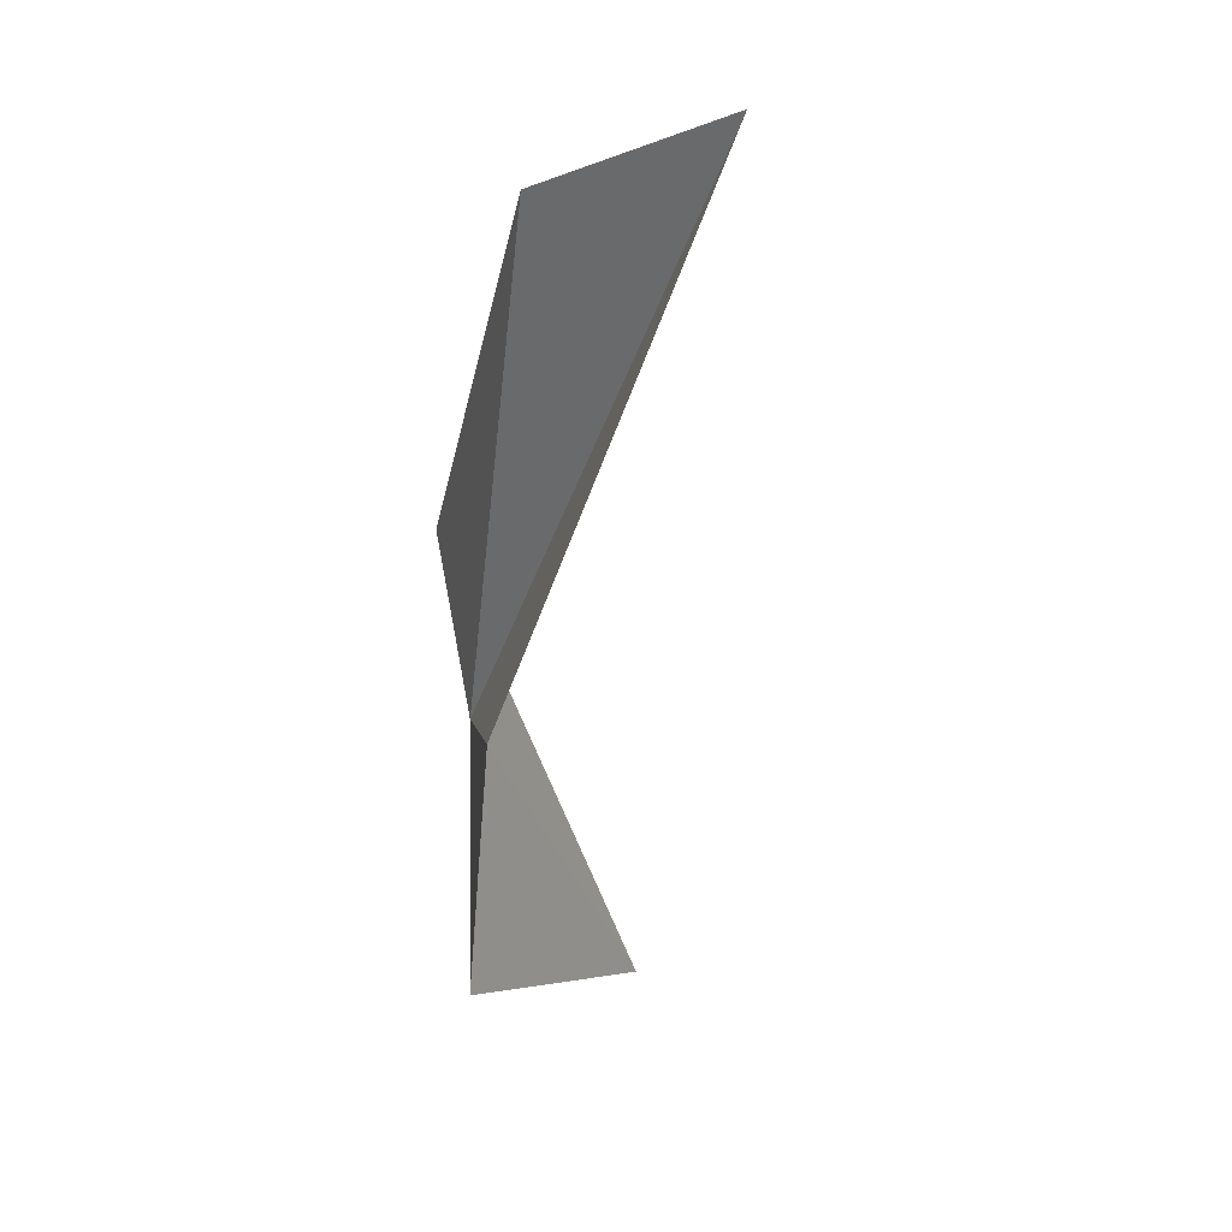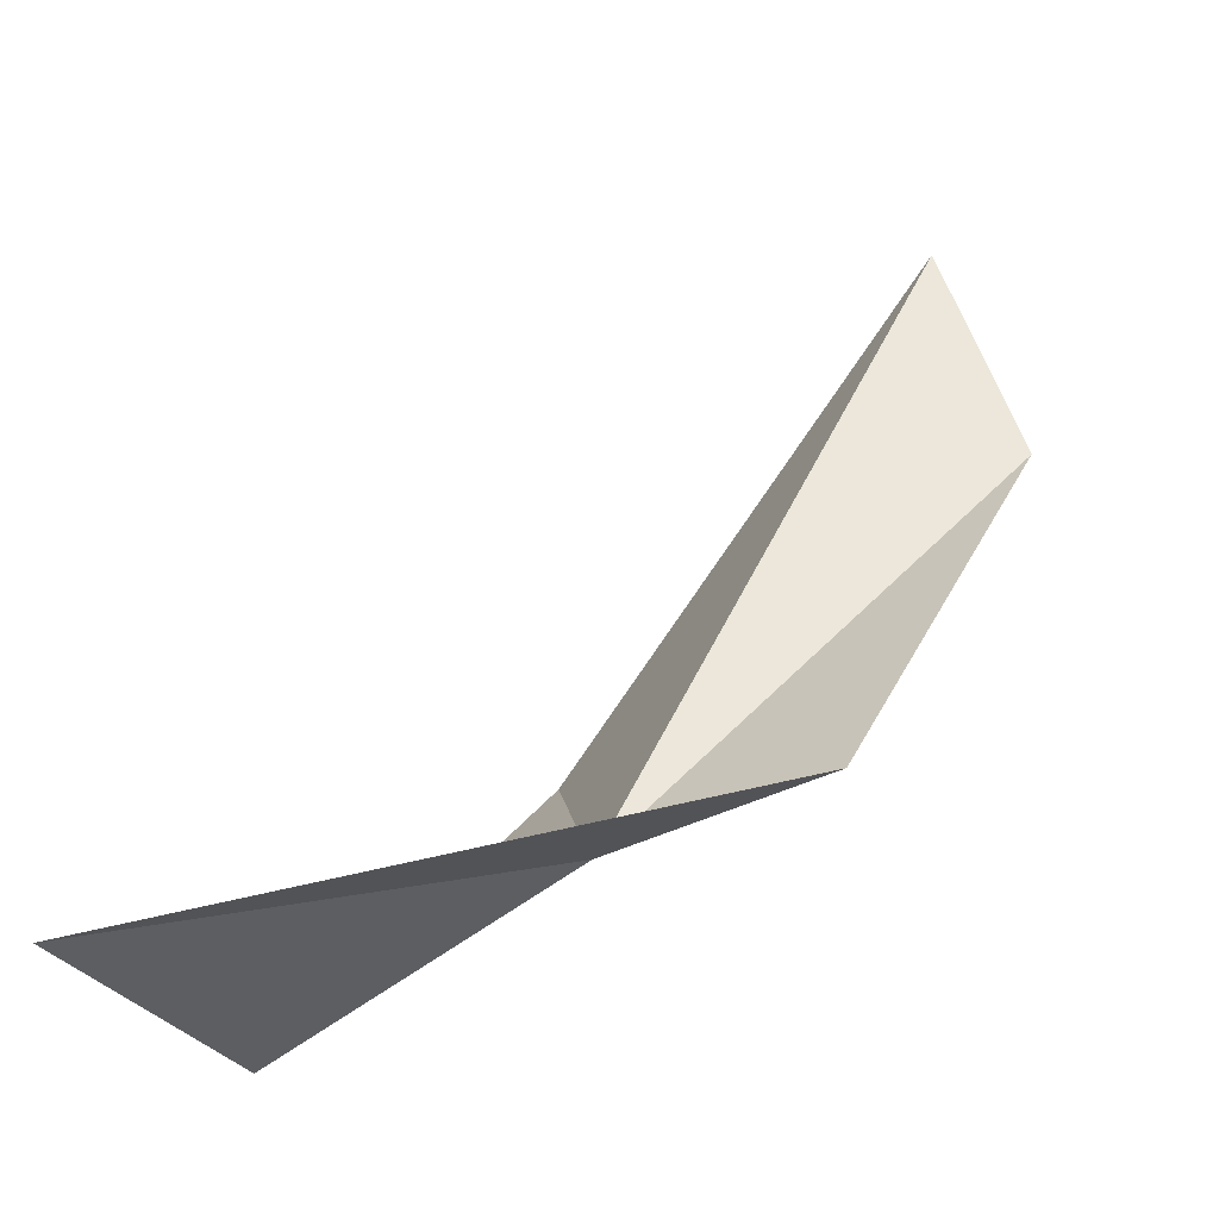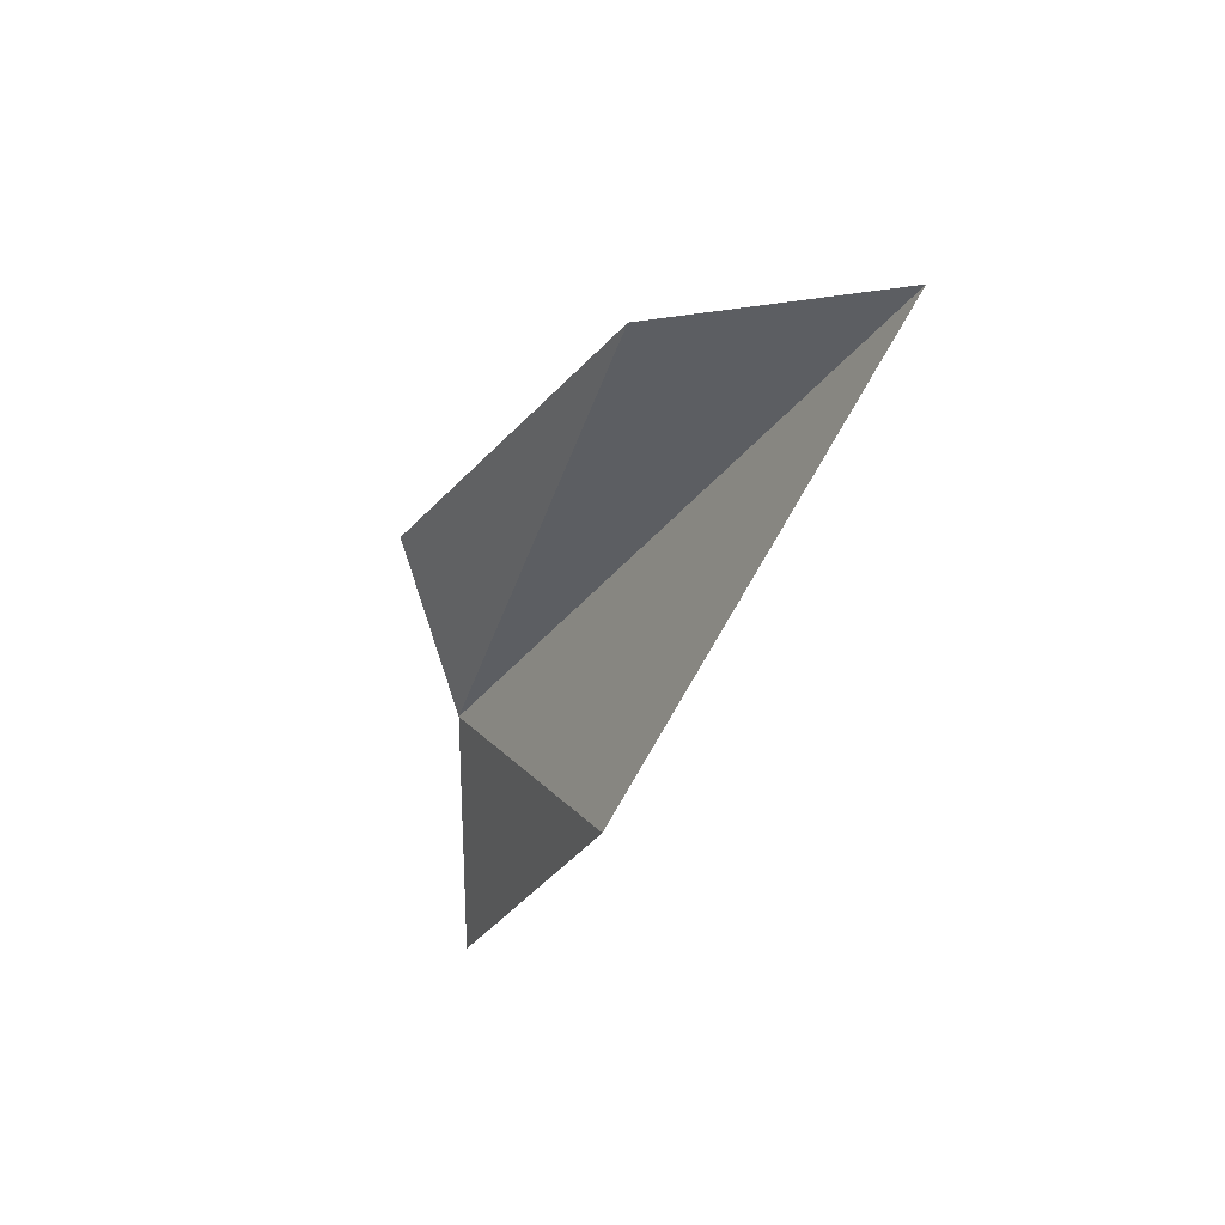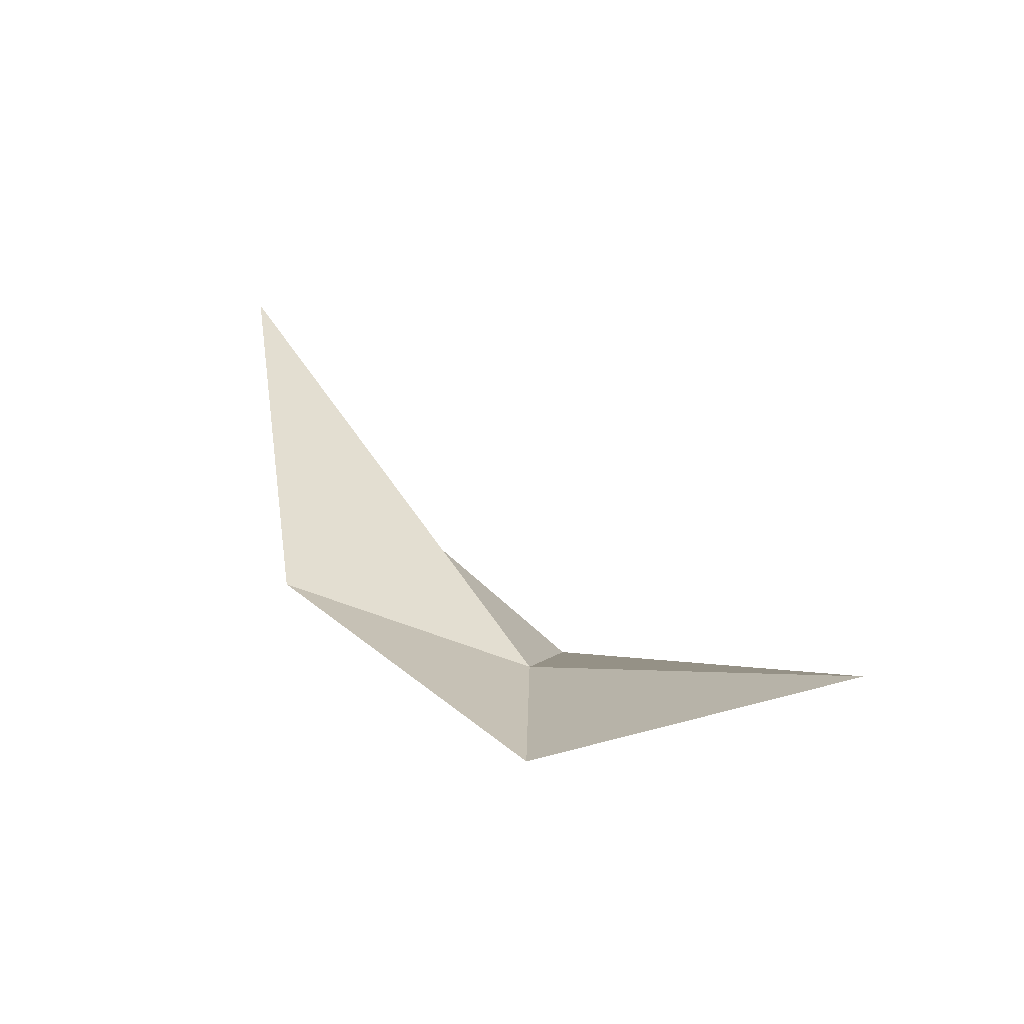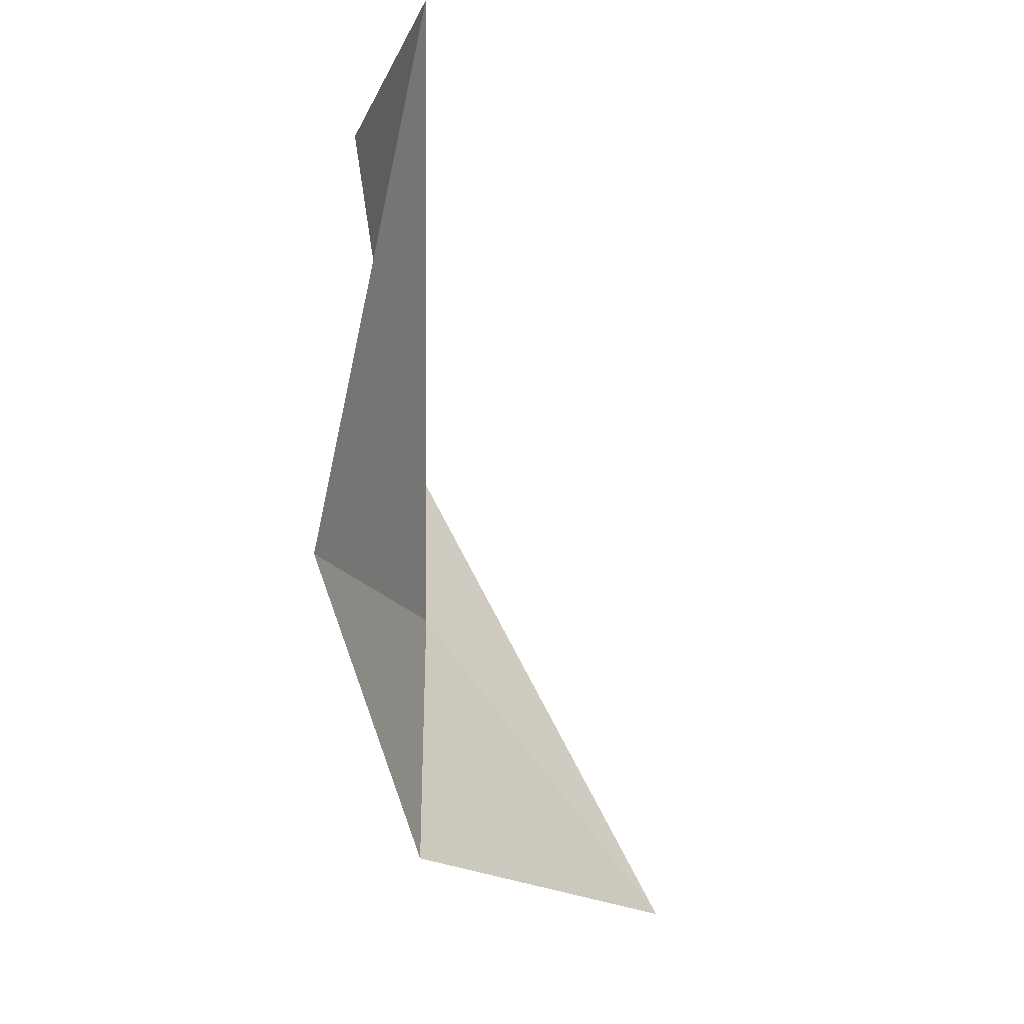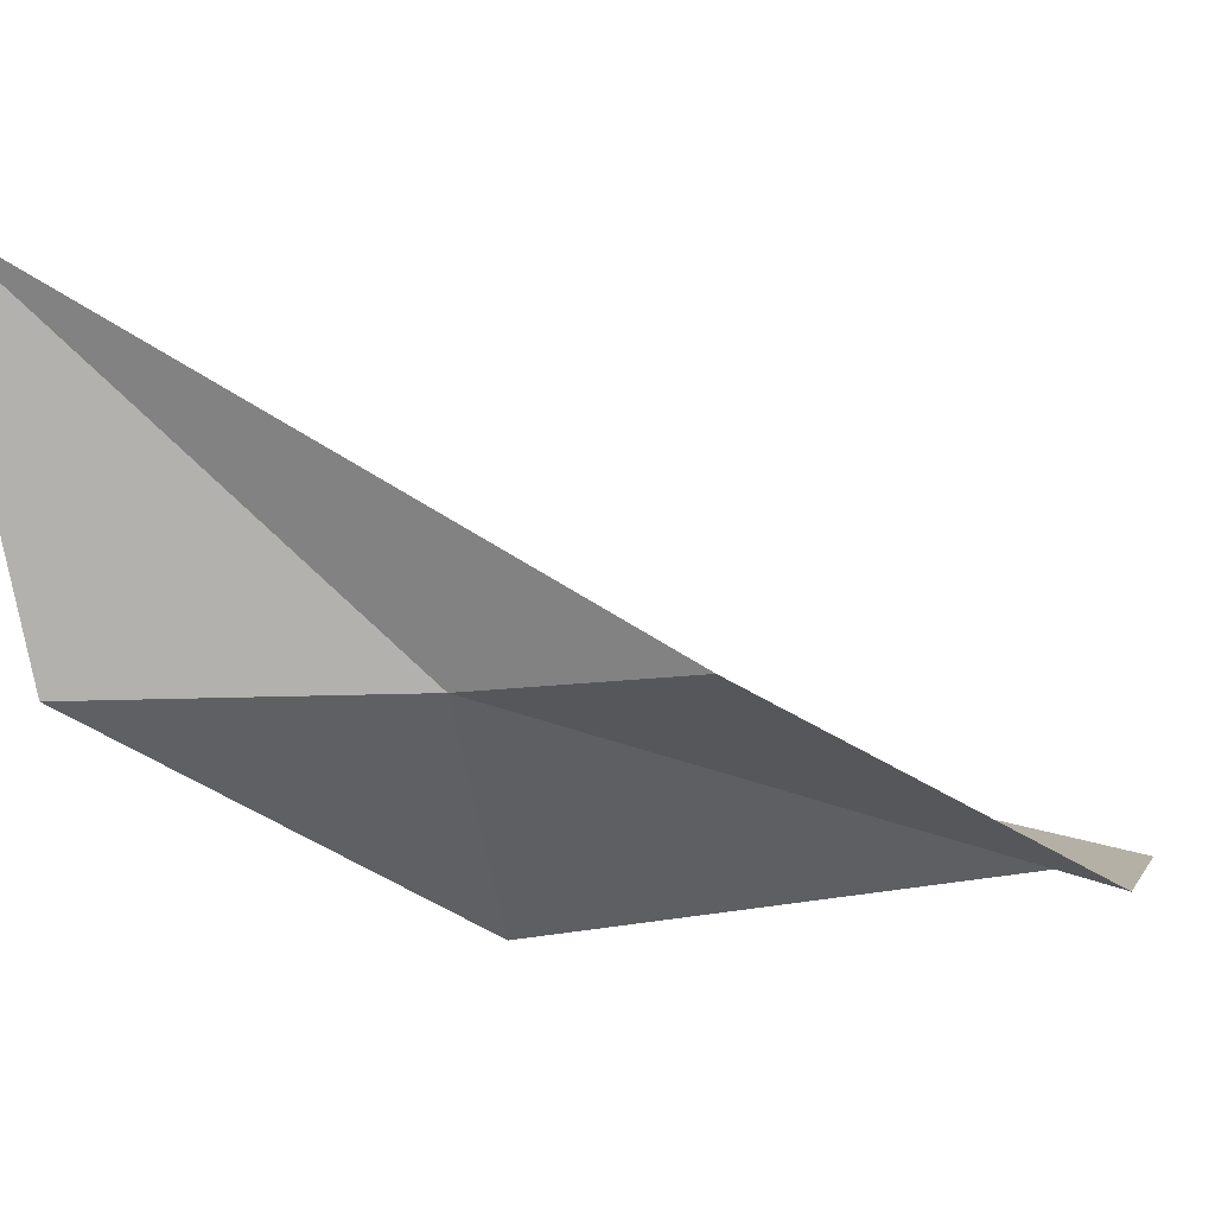
<metadata>
{"format":"obj","ext":"obj","renderer":"f3d","projection":"perspective","resolution":1024,"background":"white","views":[{"elev":8.9,"azim":15.9,"up":"+Z"},{"elev":74.0,"azim":-122.4,"up":"+Y"},{"elev":29.7,"azim":-7.4,"up":"+Z"},{"elev":-75.5,"azim":94.9,"up":"+Z"},{"elev":-11.0,"azim":44.8,"up":"+Z"},{"elev":25.3,"azim":-90.2,"up":"+Y"}]}
</metadata>
<code>
v -2.113 0.207 2.957
v -0.3361 -1.474 5.835
v -1.434 -1 5.537
v -1.56 -1.136 3.135
v -2.118 0.1781 1.531
v -2.353 0.3997 3.884
v -1.694 1.82 1.201
f 1 3 2
f 1 4 5
f 1 7 6
f 1 6 3
f 1 2 4
f 1 5 7

</code>
